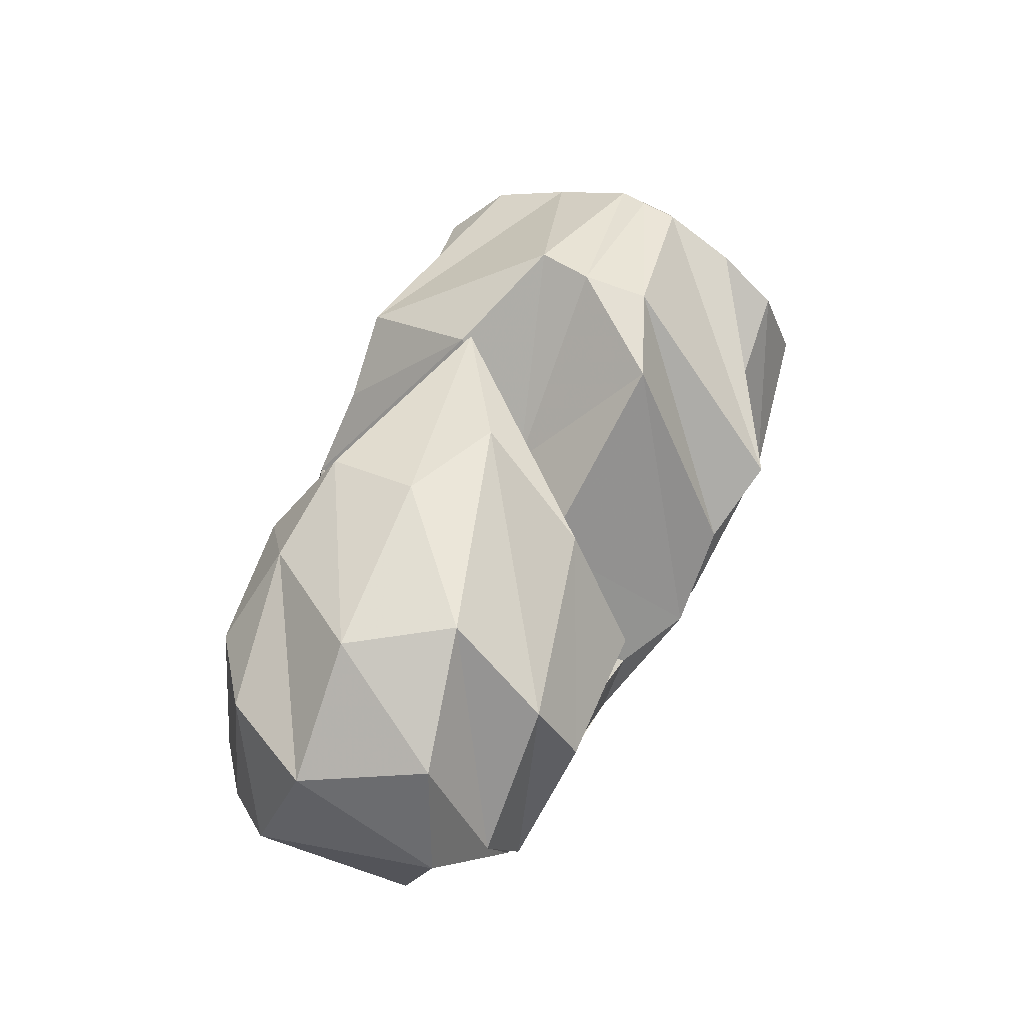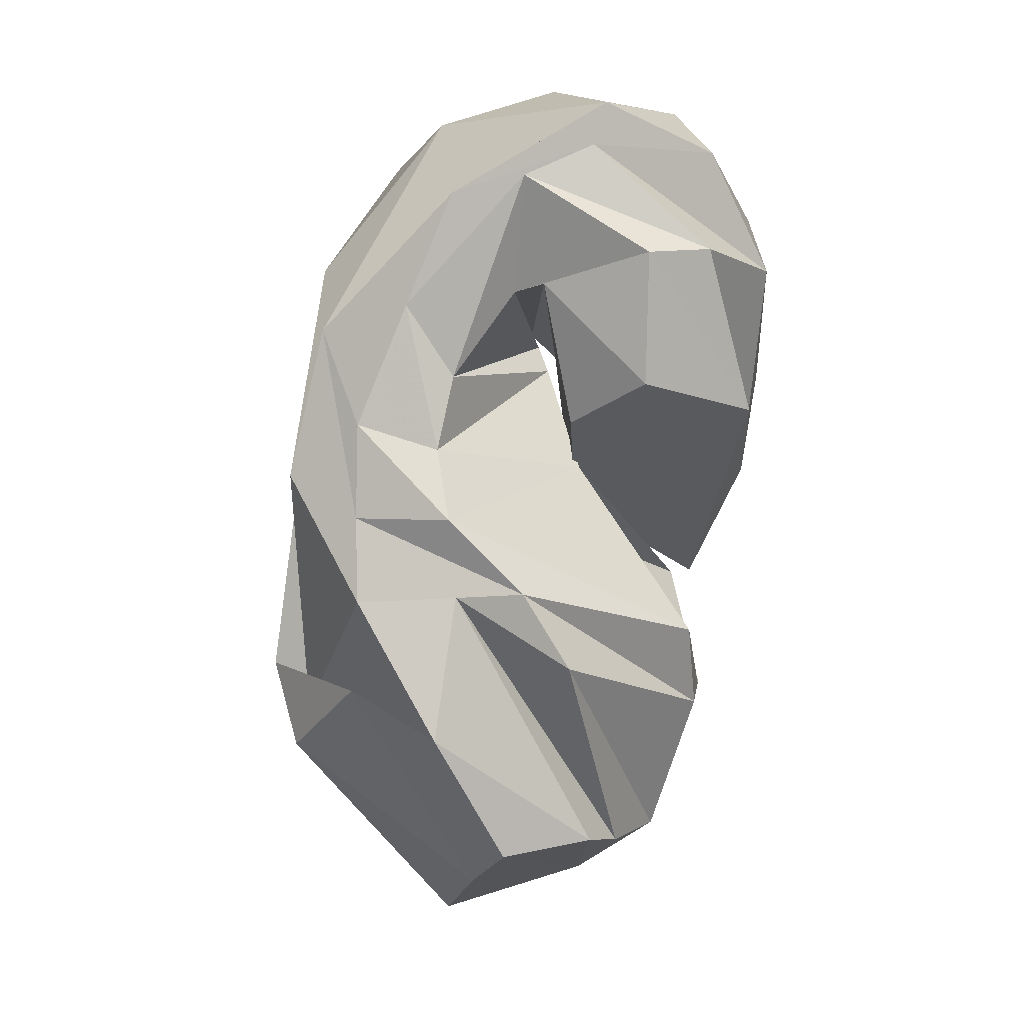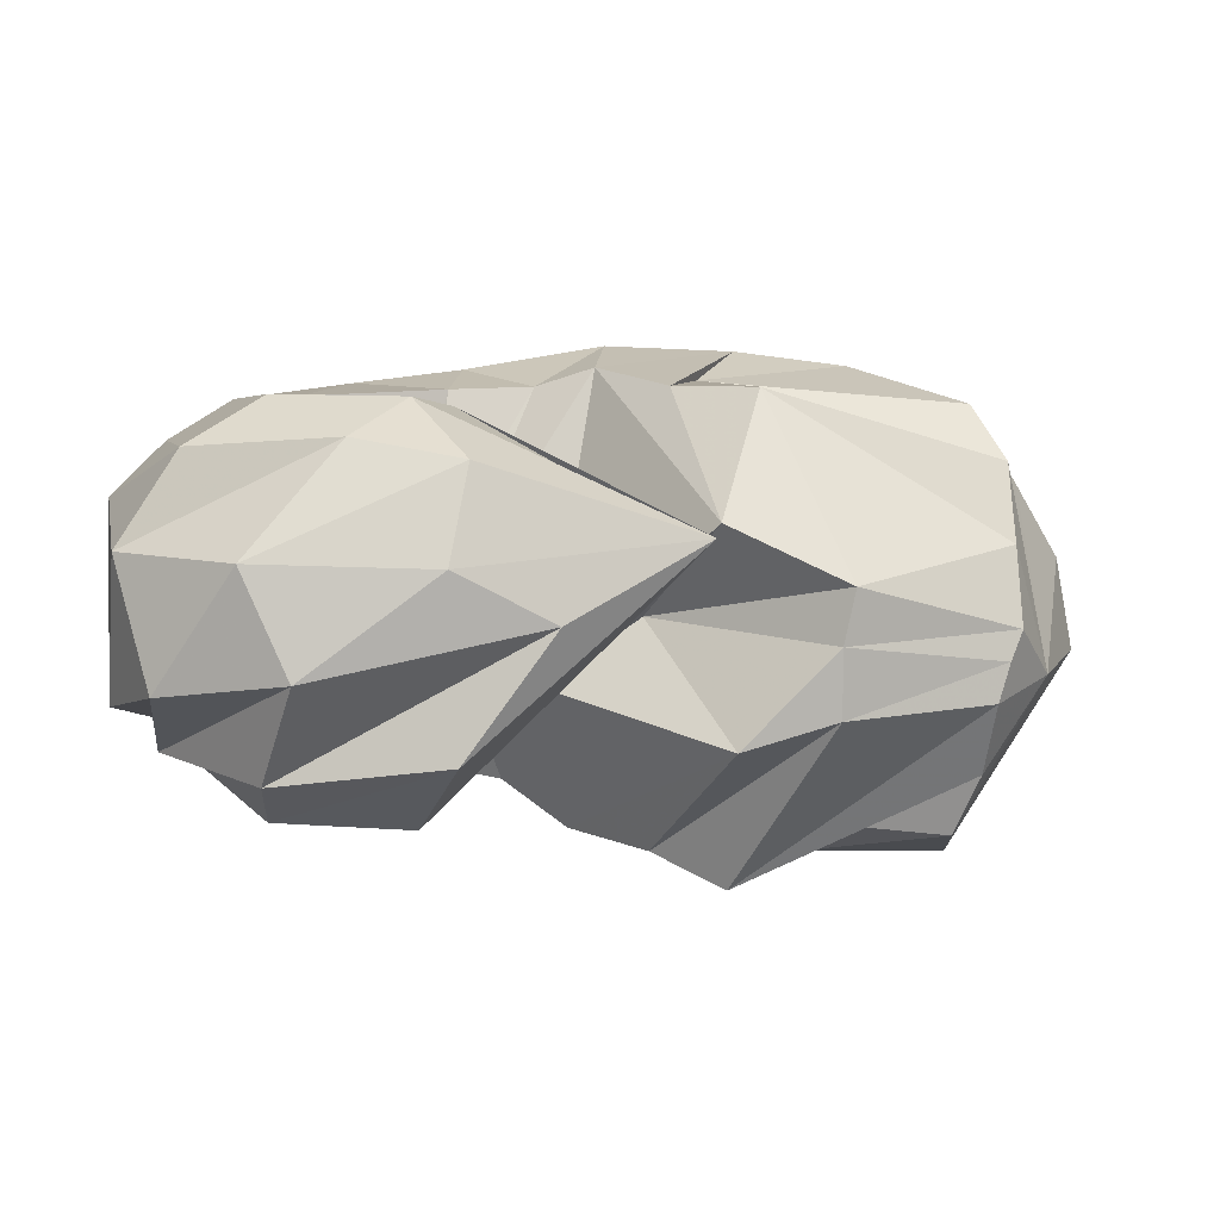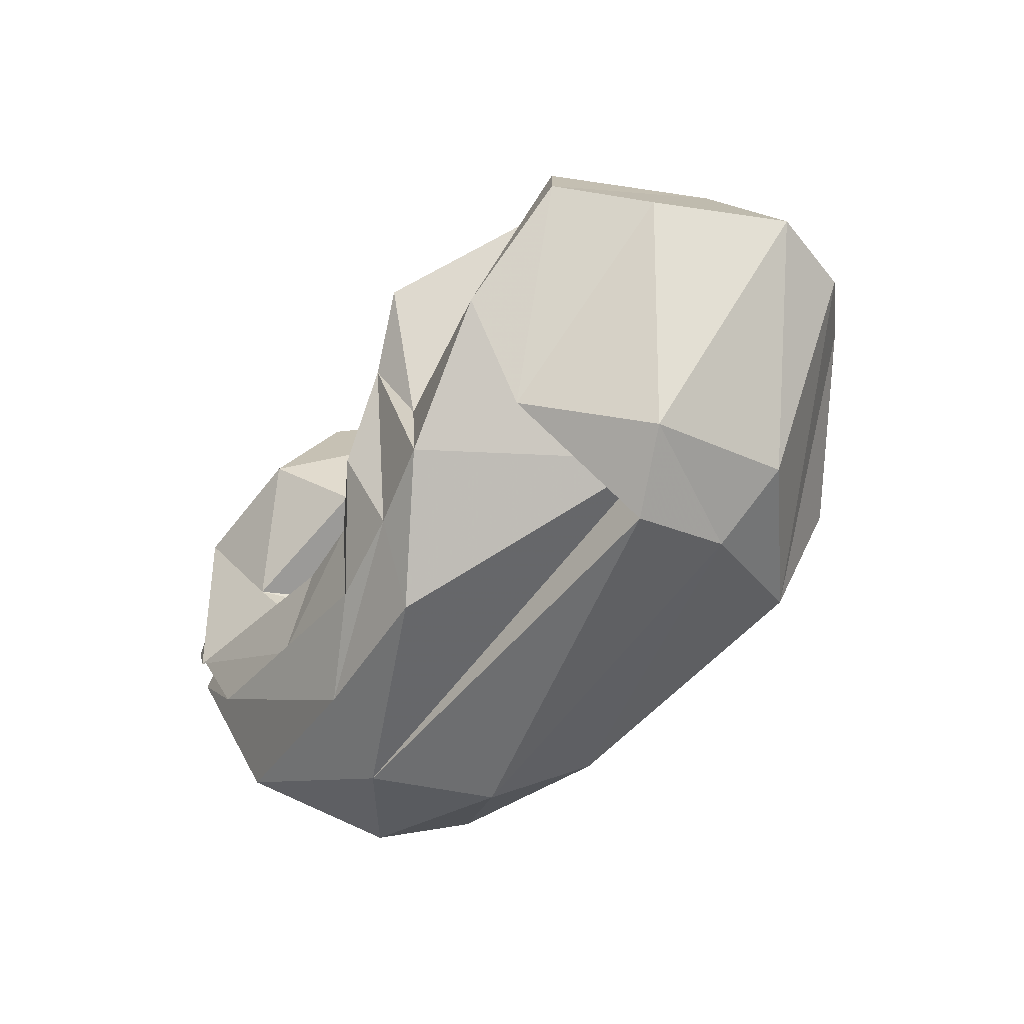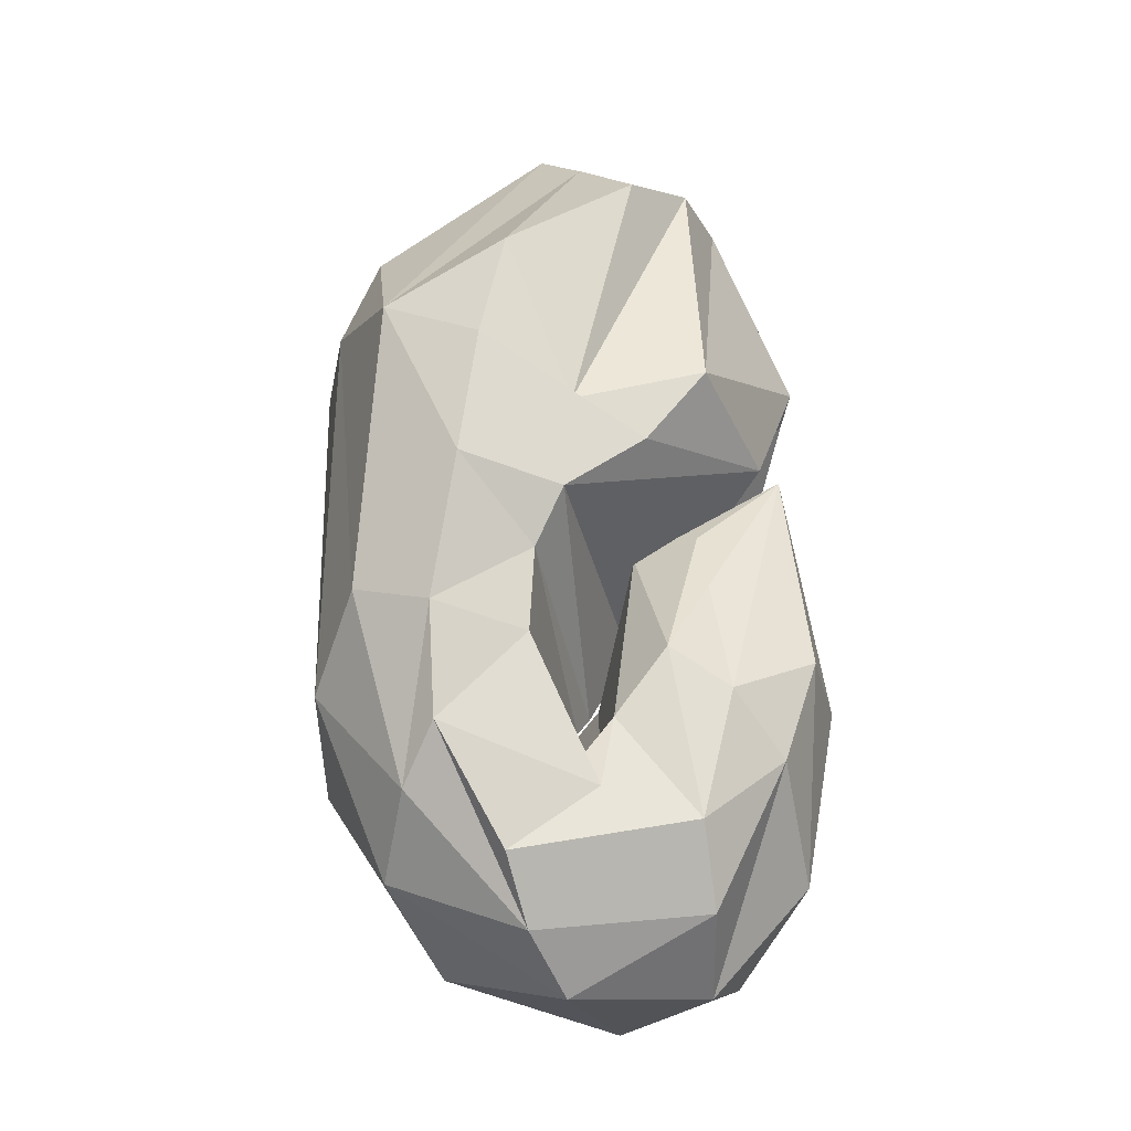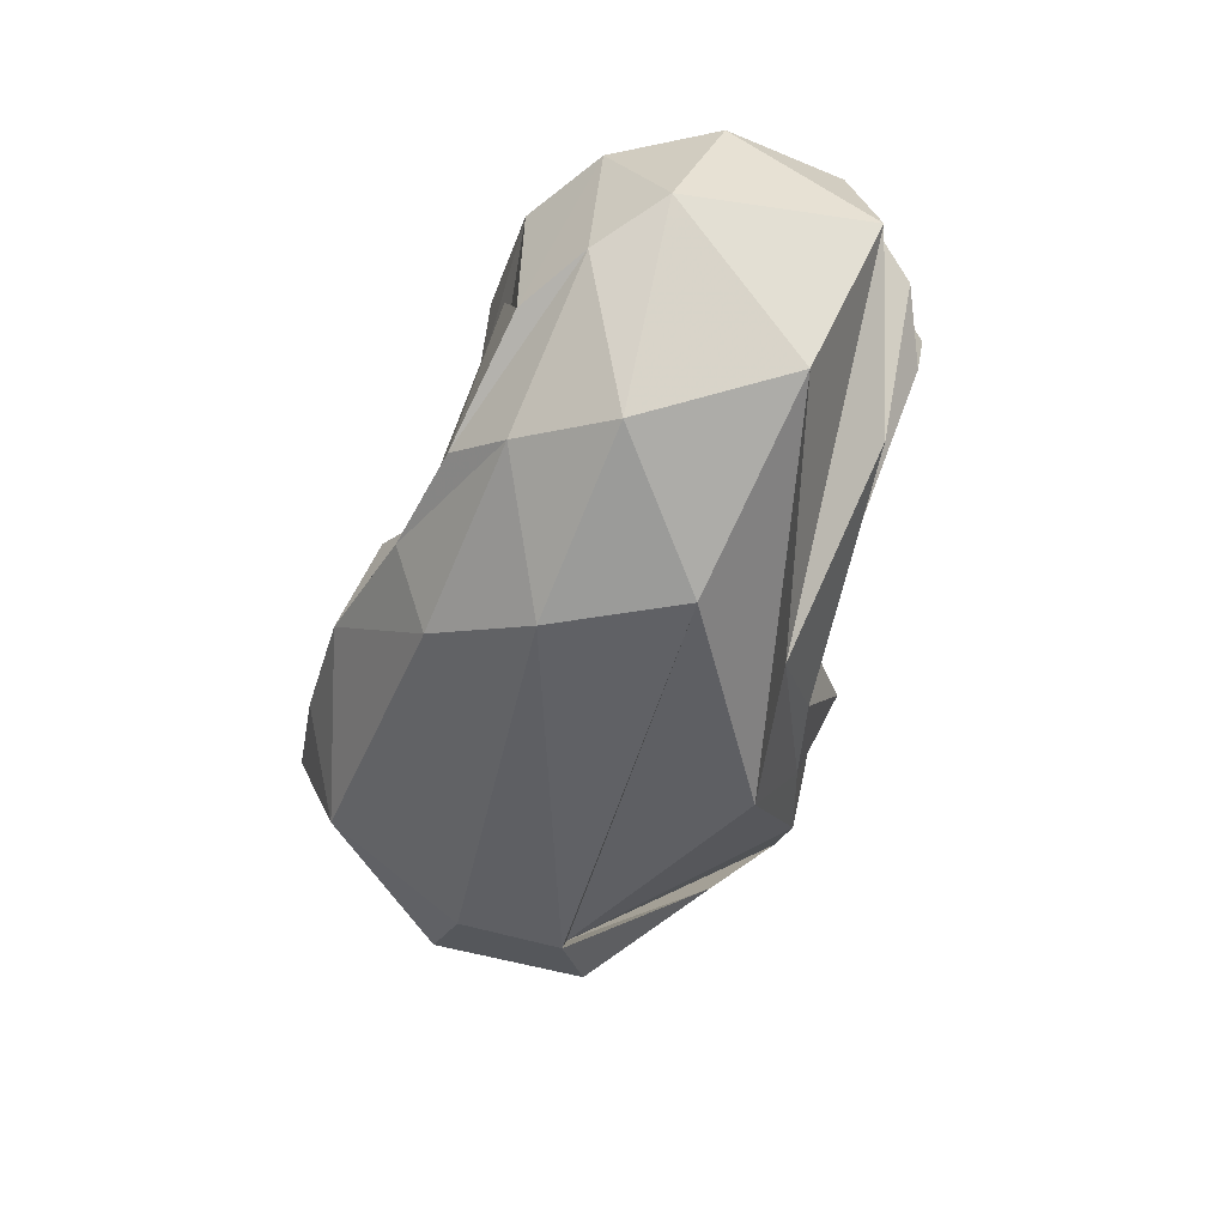
<metadata>
{"format":"obj","ext":"obj","renderer":"f3d","projection":"perspective","resolution":1024,"background":"white","views":[{"elev":51.3,"azim":110.0,"up":"+Y"},{"elev":-77.5,"azim":80.5,"up":"+Z"},{"elev":0.7,"azim":167.9,"up":"+Z"},{"elev":-52.8,"azim":-132.1,"up":"+Y"},{"elev":67.6,"azim":86.1,"up":"+Z"},{"elev":-49.5,"azim":71.5,"up":"+Y"}]}
</metadata>
<code>
v 62.05 157.7 114.4
v 83.21 180.5 119.3
v 139.4 191.1 124.3
v 187.3 137.5 132.7
v 217.9 130.6 110.6
v 247.9 114.2 132.1
v 255.1 109.6 140
v 259.4 106.1 138.1
v 251.1 116.9 149.7
v 199.8 132.4 153.8
v 175.6 183.8 156.1
v 74.8 150 116.2
v 78.52 178.6 129.2
v 136 193.3 142.1
v 172.6 177.3 160.8
v -1 -1 -1
v -2 -2 -2
v -3 -3 -3
v -4 -4 -4
v -5 -5 -5
v -6 -6 -6
v -7 -7 -7
v 74.8 150 116.2
v 77.55 170.4 154.9
v 155.4 158 202.7
v 178.5 136.8 204.3
v 196.6 109.2 212.1
v 214.4 98.84 206.4
v 241.8 95.37 205.4
v 291.4 113.9 201
v 267.8 119.8 194.7
v 246.4 138.1 196.9
v 200.2 152.8 171.2
v 74.8 150 116.2
v 76.09 159.5 180.9
v 164.4 114 208
v -8 -8 -8
v -9 -9 -9
v -10 -10 -10
v -11 -11 -11
v -12 -12 -12
v -13 -13 -13
v -14 -14 -14
v -15 -15 -15
v 74.8 150 116.2
v 81.34 140 200
v 108.3 96.13 215.3
v 144.5 85.57 220.4
v 186.6 76.66 222.2
v 232.6 65.52 214.5
v 269.6 64.8 209.4
v 309.7 84 202
v 303.3 144.1 199.2
v 262 157 198.2
v 188 175.6 158.3
v 74.8 150 116.2
v 59.32 124.1 175.3
v 126.1 54.83 206
v 132 63.4 195.2
v 223 41.11 201.8
v 287.3 53.76 196.9
v 331.2 89.27 188.2
v 328.8 146.5 183.2
v 282.7 172.4 185.2
v 248.9 186 178.3
v -16 -16 -16
v 74.8 150 116.2
v 40.06 111.7 151.6
v 84.3 51.85 160.5
v 112.8 36.94 159.8
v 248.6 26.13 175.7
v 309.7 45.68 171
v 349 99.87 169.9
v 348.5 145.5 152.3
v 314.5 179.8 148.5
v 256.3 193.9 146.9
v 188 175.6 158.3
v 74.8 150 116.2
v 34.44 111 120.8
v 94.18 43.12 112
v 119.9 29.74 127.2
v 270.7 26.02 136.4
v 331 60.96 124.7
v 349.2 117.4 105.4
v 337.9 157.7 109.8
v 299.5 185.5 114.1
v 223.4 192.5 130.6
v 188 175.6 158.3
v 74.8 150 116.2
v 62.18 116.9 83.75
v 128.9 61.62 79.73
v 107 45.3 121.9
v 200.9 27.6 93.07
v 253.3 30.78 103.4
v 309.8 68.94 93.03
v 334.5 114.8 91.24
v 306.2 160.4 83.45
v 252 185.4 90.14
v -17 -17 -17
v 74.8 150 116.2
v 84.28 124.9 56.17
v 123.7 93.83 53.74
v 165.9 59.35 65.4
v 193.5 53.97 75.07
v 224.9 49.13 84
v 268.9 59.32 89.94
v 320.6 92.71 85.17
v 302.8 138.8 71.24
v 258.2 145.3 68.61
v 188 175.6 158.3
v 74.8 150 116.2
v 92.68 154.9 64.38
v 172.4 93.08 68.99
v -18 -18 -18
v -19 -19 -19
v -20 -20 -20
v -21 -21 -21
v -22 -22 -22
v -23 -23 -23
v -24 -24 -24
v -25 -25 -25
v 74.8 150 116.2
v 86.93 166.3 84.05
v 159.7 135.2 46.56
v 180.4 115.8 57.3
v 201.1 86.2 62.3
v 221.8 78.37 78.15
v 247.4 79.81 83.73
v 279.3 96.32 93.09
v 284.7 105.7 85.71
v 237.3 123.5 88.66
v 198.2 133.2 139.4
v 74.8 150 116.2
v 87.39 181 106.6
v 138.6 187.8 102.2
v 168.1 179.6 92.8
v -26 -26 -26
v -27 -27 -27
v -28 -28 -28
v -29 -29 -29
v -30 -30 -30
v -31 -31 -31
v -32 -32 -32
v 74.8 150 116.2
v 89.4 166.9 120.5
v 136.3 176.4 124.2
v 178.6 125.4 134.5
v 208.8 119.6 115.3
v 240.4 101.4 134
v 253.7 94.7 141.3
v 271.2 97.1 140.2
v 259.8 129 148.5
v 206.4 145.4 150.2
v 188 175.6 158.3
g foo
f 1 1 2
f 1 13 2
f 2 13 3
f 13 14 3
f 3 14 4
f 14 15 4
f 4 15 5
f 5 15 27
f 15 26 27
f 5 27 6
f 27 28 6
f 6 28 7
f 28 29 7
f 7 29 8
f 29 30 8
f 8 30 9
f 30 31 9
f 9 31 10
f 31 32 10
f 10 32 11
f 32 33 11
f 1 1 13
f 1 24 13
f 13 24 14
f 24 25 14
f 14 25 15
f 25 26 15
f 1 1 24
f 1 35 24
f 24 35 25
f 35 36 25
f 25 36 26
f 26 36 48
f 36 47 48
f 26 48 27
f 48 49 27
f 27 49 28
f 49 50 28
f 28 50 29
f 50 51 29
f 29 51 30
f 51 52 30
f 30 52 31
f 52 53 31
f 31 53 32
f 53 54 32
f 32 54 33
f 54 11 33
f 1 1 35
f 1 46 35
f 35 46 36
f 46 47 36
f 1 1 46
f 1 57 46
f 46 57 47
f 57 58 47
f 47 58 48
f 58 58 48
f 48 58 49
f 58 60 49
f 49 60 50
f 60 61 50
f 50 61 51
f 61 62 51
f 51 62 52
f 62 63 52
f 52 63 53
f 63 64 53
f 53 64 54
f 64 65 54
f 54 65 11
f 11 65 11
f 65 76 11
f 1 1 57
f 1 68 57
f 57 68 58
f 68 69 58
f 69 58 58
f 69 70 58
f 58 70 60
f 70 71 60
f 60 71 61
f 71 72 61
f 61 72 62
f 72 73 62
f 62 73 63
f 73 74 63
f 63 74 64
f 74 75 64
f 64 75 65
f 75 76 65
f 1 1 68
f 1 79 68
f 68 79 69
f 79 80 69
f 69 80 70
f 80 81 70
f 70 81 71
f 81 82 71
f 71 82 72
f 82 83 72
f 72 83 73
f 83 84 73
f 73 84 74
f 84 85 74
f 74 85 75
f 85 86 75
f 75 86 76
f 86 87 76
f 76 87 11
f 87 11 11
f 1 1 79
f 1 90 79
f 79 90 80
f 90 91 80
f 80 91 81
f 91 92 81
f 81 92 82
f 92 93 82
f 82 93 83
f 93 94 83
f 83 94 84
f 94 95 84
f 84 95 85
f 95 96 85
f 85 96 86
f 96 97 86
f 86 97 87
f 97 98 87
f 87 98 11
f 11 98 11
f 98 109 11
f 1 1 90
f 1 101 90
f 90 101 91
f 101 102 91
f 91 102 92
f 102 103 92
f 92 103 93
f 103 104 93
f 93 104 94
f 104 105 94
f 94 105 95
f 105 106 95
f 95 106 96
f 106 107 96
f 96 107 97
f 107 108 97
f 97 108 98
f 108 109 98
f 1 1 101
f 1 112 101
f 101 112 102
f 112 113 102
f 102 113 103
f 103 113 125
f 113 124 125
f 103 125 104
f 125 126 104
f 104 126 105
f 126 127 105
f 105 127 106
f 127 128 106
f 106 128 107
f 128 129 107
f 107 129 108
f 129 130 108
f 108 130 109
f 130 131 109
f 109 131 11
f 131 132 11
f 1 1 112
f 1 123 112
f 112 123 113
f 123 124 113
f 1 1 123
f 1 134 123
f 123 134 124
f 134 135 124
f 124 135 125
f 135 136 125
f 125 136 126
f 126 136 5
f 136 4 5
f 126 5 127
f 5 6 127
f 127 6 128
f 6 7 128
f 128 7 129
f 7 8 129
f 129 8 130
f 8 9 130
f 130 9 131
f 9 10 131
f 131 10 132
f 10 11 132
f 1 1 134
f 1 2 134
f 134 2 135
f 2 3 135
f 135 3 136
f 3 4 136
g

</code>
